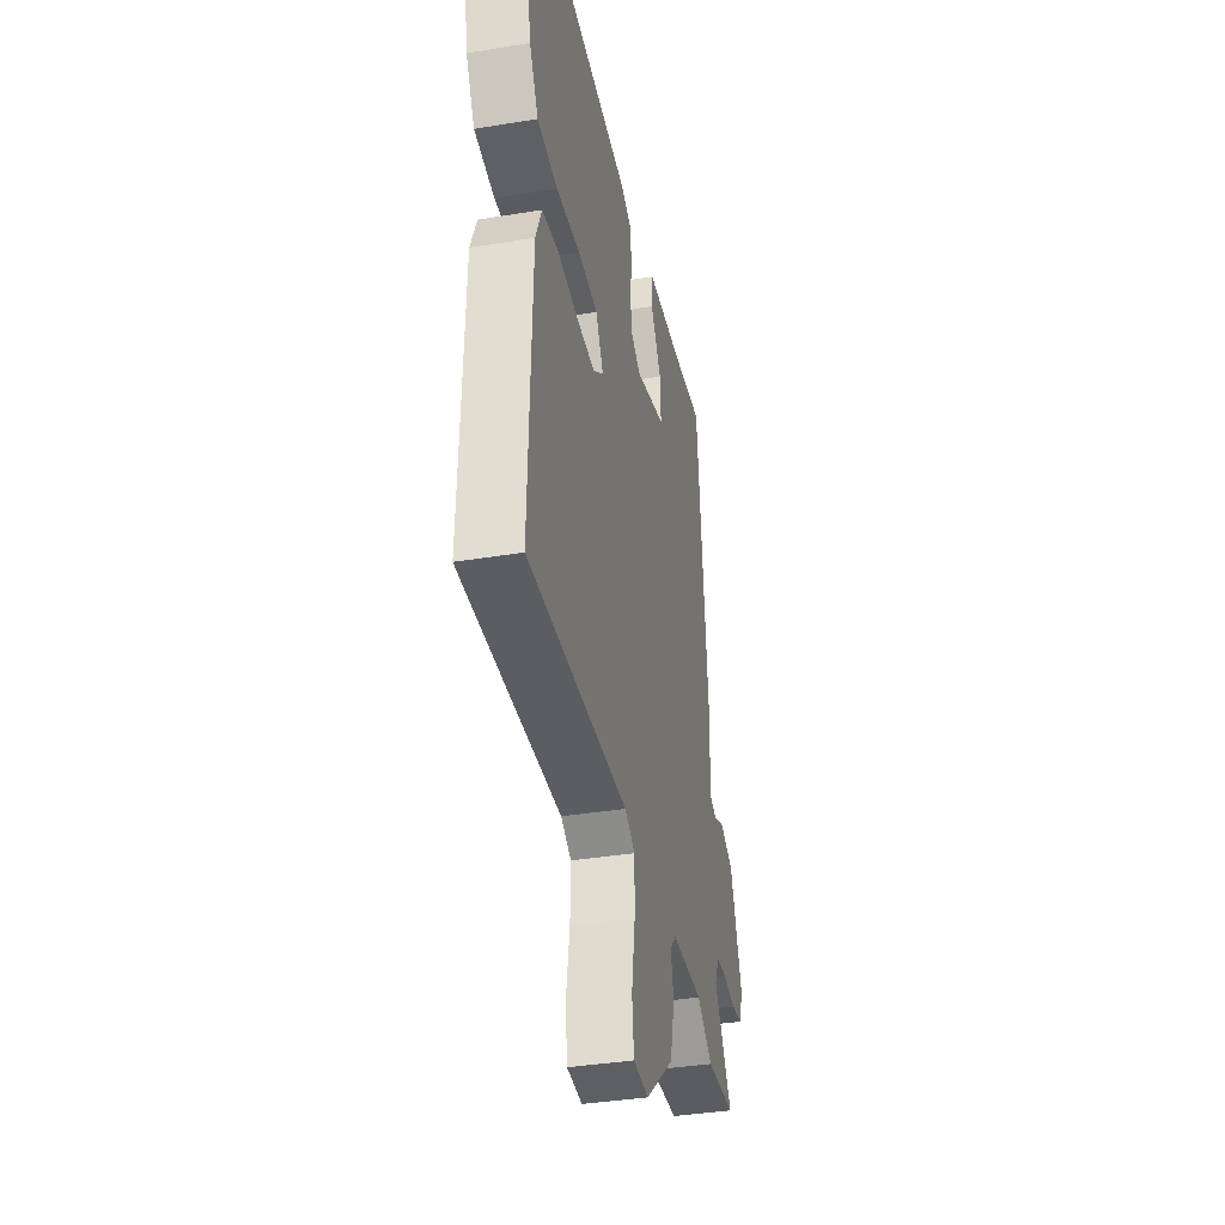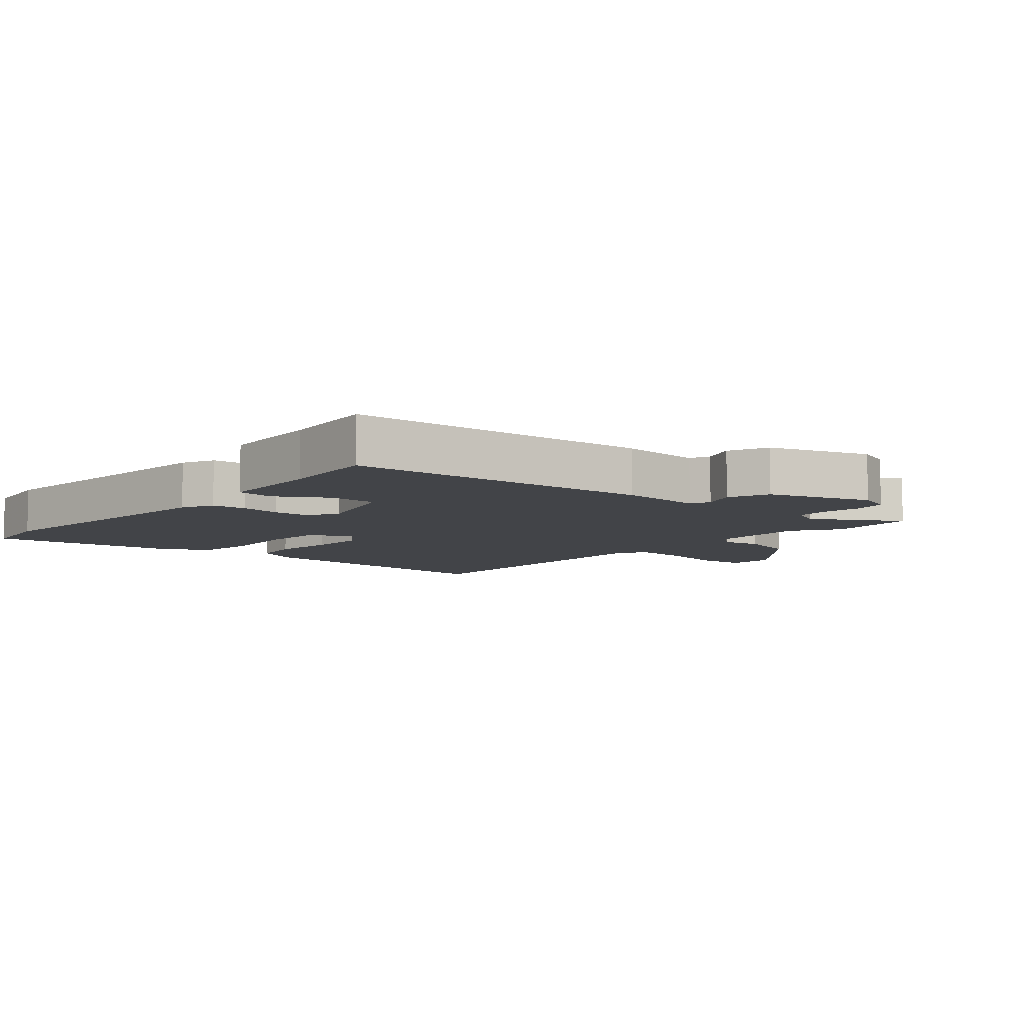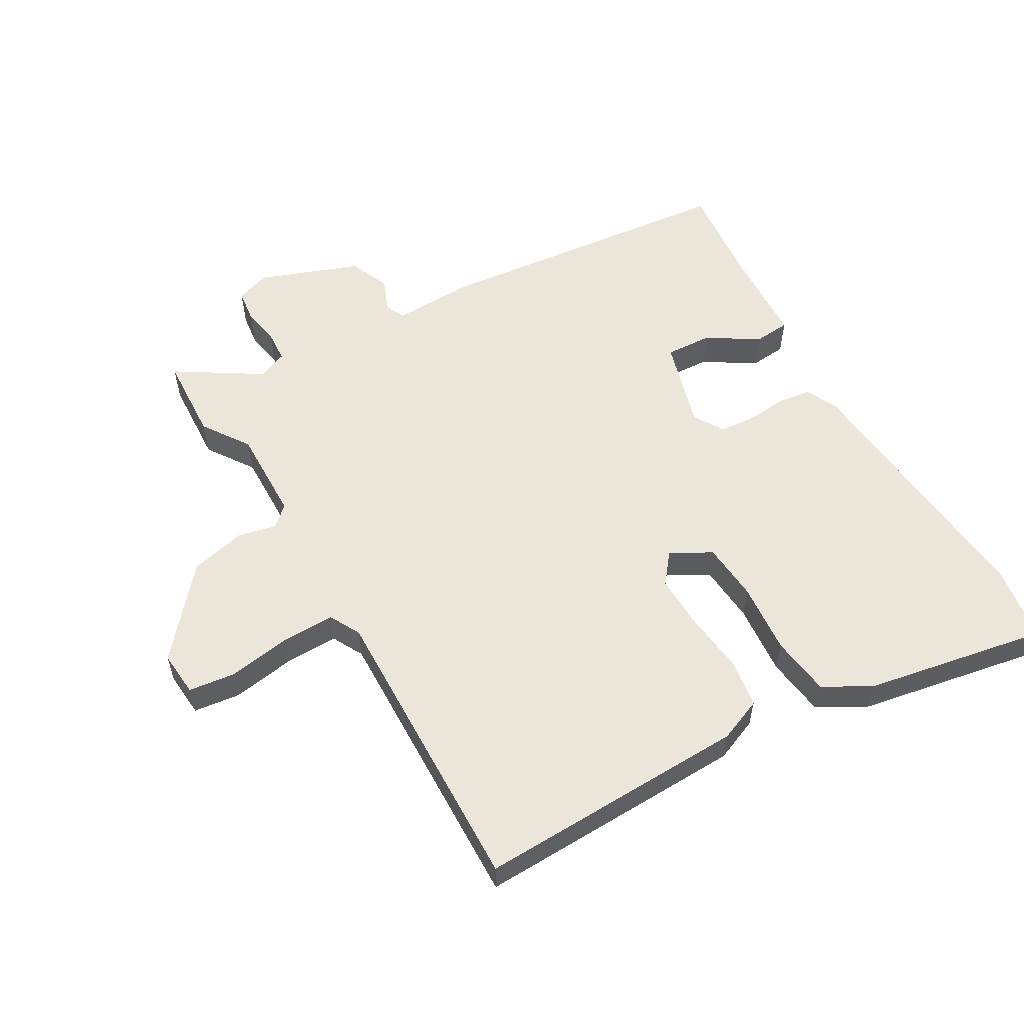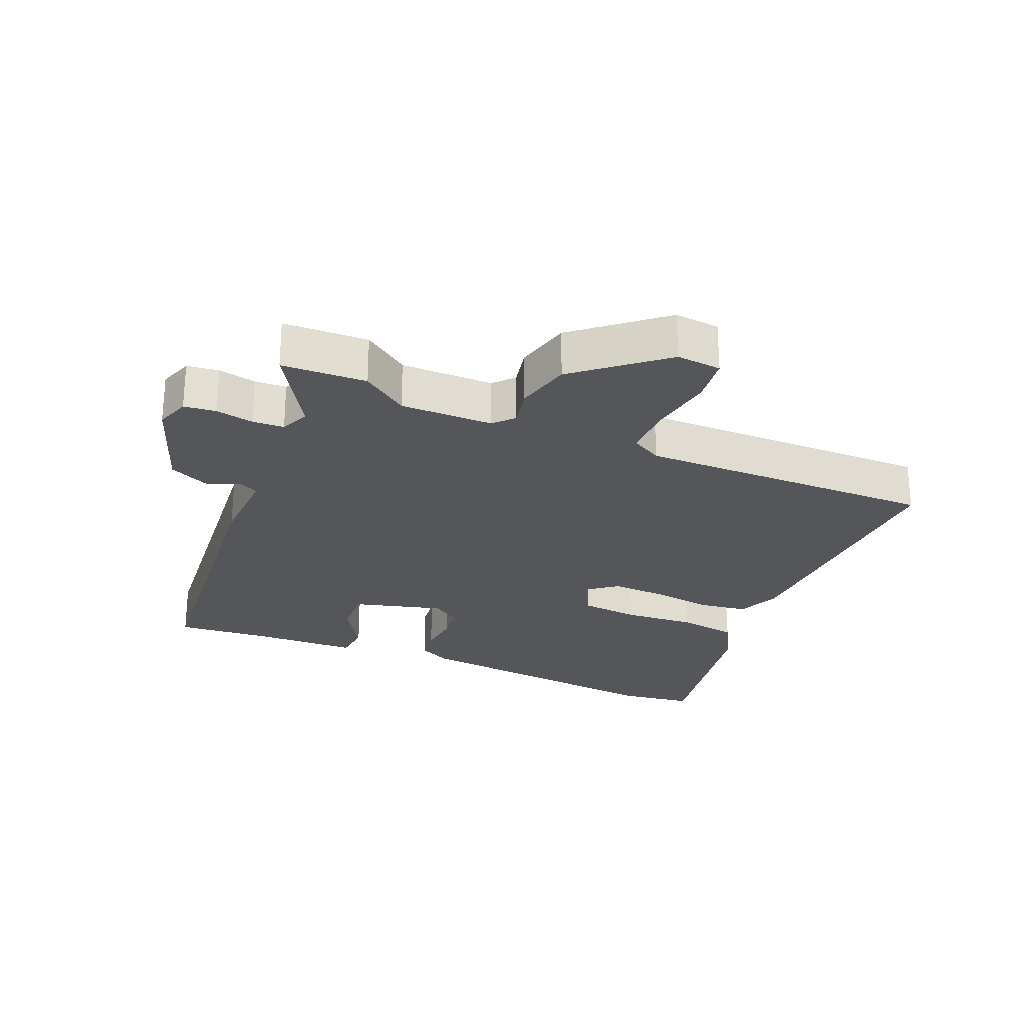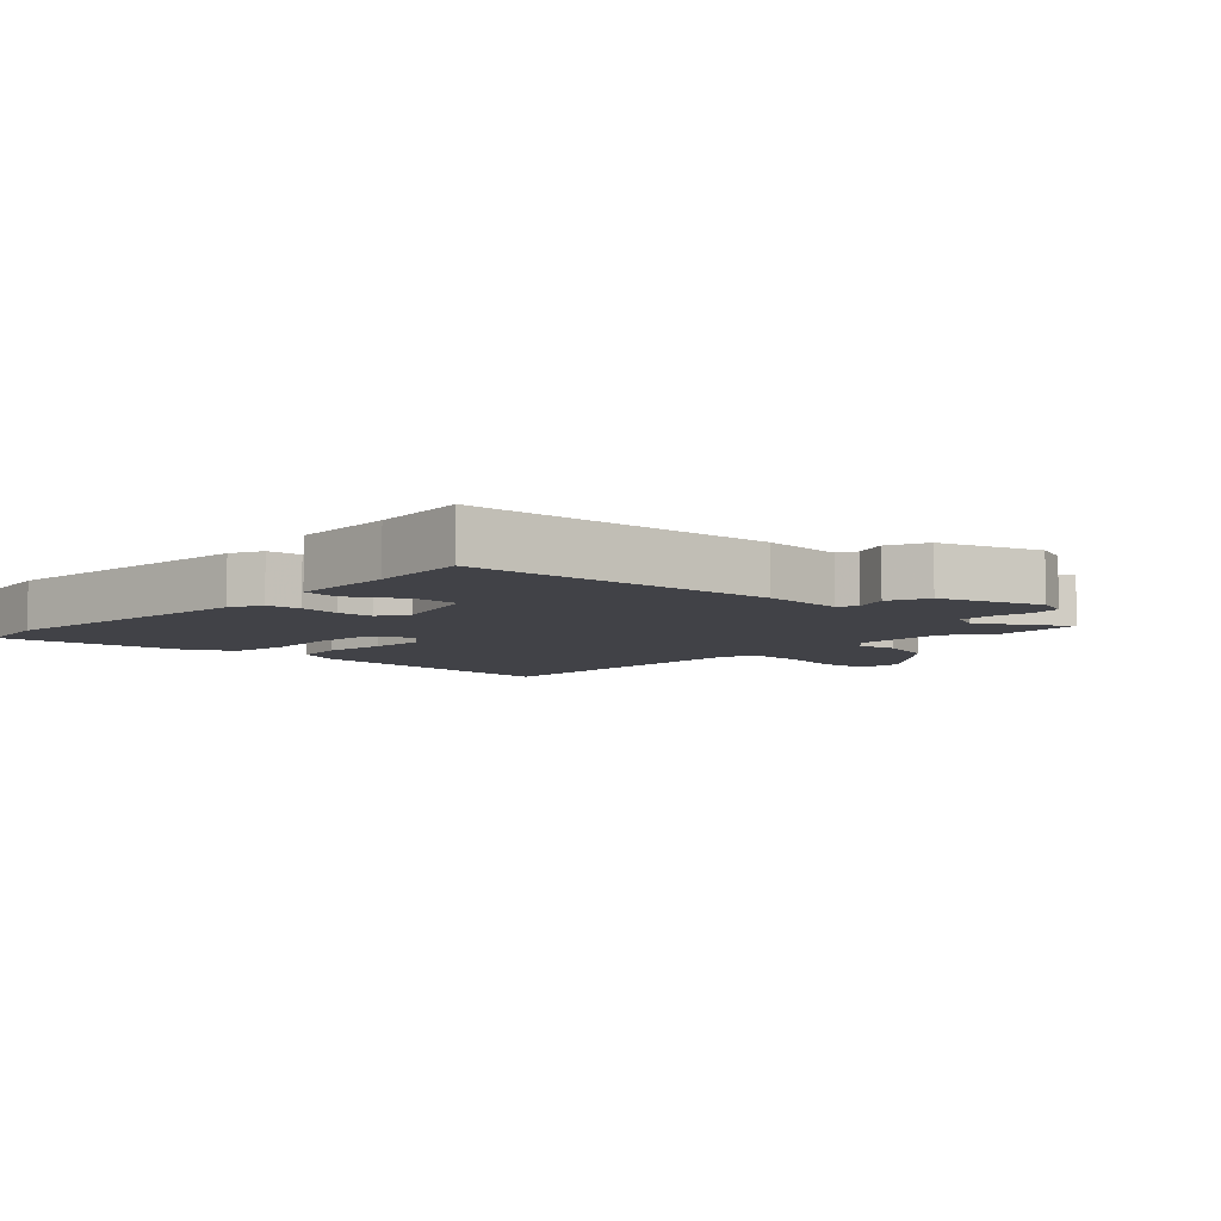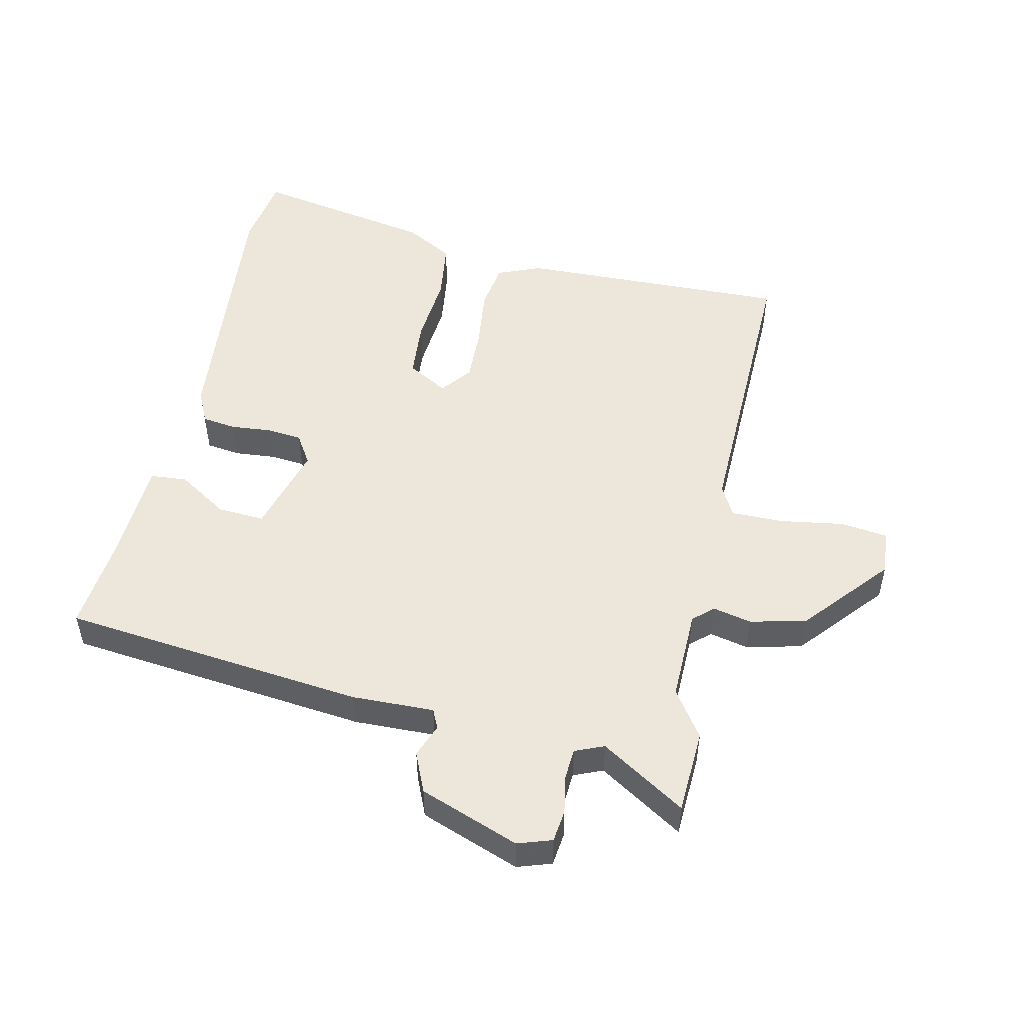
<metadata>
{"format":"obj","ext":"obj","renderer":"f3d","projection":"perspective","resolution":1024,"background":"white","views":[{"elev":-37.0,"azim":-78.0,"up":"+Z"},{"elev":-7.9,"azim":48.7,"up":"+Y"},{"elev":56.9,"azim":-119.7,"up":"+Y"},{"elev":-25.9,"azim":156.7,"up":"+Y"},{"elev":-6.8,"azim":45.8,"up":"+Y"},{"elev":51.0,"azim":102.7,"up":"+Y"}]}
</metadata>
<code>
v -0.503 0.07 -0.467
v -0.489 0.07 -0.044
v -0.461 0.07 0.023
v -0.386 0.07 0.034
v -0.291 0.07 0.022
v -0.206 0.07 0.019
v -0.159 0.07 0.056
v -0.194 0.07 0.119
v -0.285 0.07 0.127
v -0.396 0.07 0.118
v -0.489 0.07 0.131
v -0.53 0.07 0.205
v -0.581 0.07 0.488
v -0.465 0.07 0.505
v -0.049 0.07 0.464
v 0.001 0.07 0.44
v 0.008 0.07 0.387
v 0.002 0.07 0.324
v 0.007 0.07 0.269
v 0.053 0.07 0.24
v 0.192 0.07 0.279
v 0.188 0.07 0.352
v 0.139 0.07 0.43
v 0.144 0.07 0.487
v 0.304 0.07 0.494
v 0.453 0.07 0.508
v 0.502 0.07 0.035
v 0.498 0.07 -0.092
v 0.528 0.07 -0.106
v 0.58 0.07 -0.086
v 0.642 0.07 -0.113
v 0.699 0.07 -0.268
v 0.681 0.07 -0.321
v 0.631 0.07 -0.327
v 0.572 0.07 -0.316
v 0.523 0.07 -0.319
v 0.504 0.07 -0.364
v 0.586 0.07 -0.496
v 0.454 0.07 -0.502
v 0.382 0.07 -0.452
v 0.238 0.07 -0.454
v 0.21 0.07 -0.485
v 0.223 0.07 -0.545
v 0.202 0.07 -0.632
v 0.07 0.07 -0.744
v 0 0.07 -0.738
v -0.009 0.07 -0.665
v 0.007 0.07 -0.566
v 0.008 0.07 -0.484
v -0.04 0.07 -0.458
v -0.503 0 -0.467
v -0.489 0 -0.044
v -0.461 0 0.023
v -0.386 0 0.034
v -0.291 0 0.022
v -0.206 0 0.019
v -0.159 0 0.056
v -0.194 0 0.119
v -0.285 0 0.127
v -0.396 0 0.118
v -0.489 0 0.131
v -0.53 0 0.205
v -0.581 0 0.488
v -0.465 0 0.505
v -0.049 0 0.464
v 0.001 0 0.44
v 0.008 0 0.387
v 0.002 0 0.324
v 0.007 0 0.269
v 0.053 0 0.24
v 0.192 0 0.279
v 0.188 0 0.352
v 0.139 0 0.43
v 0.144 0 0.487
v 0.304 0 0.494
v 0.453 0 0.508
v 0.502 0 0.035
v 0.498 0 -0.092
v 0.528 0 -0.106
v 0.58 0 -0.086
v 0.642 0 -0.113
v 0.699 0 -0.268
v 0.681 0 -0.321
v 0.631 0 -0.327
v 0.572 0 -0.316
v 0.523 0 -0.319
v 0.504 0 -0.364
v 0.586 0 -0.496
v 0.454 0 -0.502
v 0.382 0 -0.452
v 0.238 0 -0.454
v 0.21 0 -0.485
v 0.223 0 -0.545
v 0.202 0 -0.632
v 0.07 0 -0.744
v 0 0 -0.738
v -0.009 0 -0.665
v 0.007 0 -0.566
v 0.008 0 -0.484
v -0.04 0 -0.458
f 45 46 47 48
f 45 48 49
f 42 43 44 45
f 42 45 49
f 41 42 49 50
f 37 38 39 40
f 36 37 40 41
f 32 33 34 35
f 32 35 36
f 29 30 31 32
f 28 29 32 36
f 25 26 27 28
f 22 23 24 25
f 21 22 25 28
f 20 21 28 36
f 15 16 17 18
f 15 18 19
f 14 15 19
f 9 10 11 12
f 8 9 12 13
f 2 3 4 5
f 50 1 2 5
f 50 5 6
f 41 50 6 7
f 36 41 7 8
f 14 19 20 36
f 8 13 14 36
f 98 97 96 95
f 99 98 95
f 95 94 93 92
f 99 95 92
f 100 99 92 91
f 90 89 88 87
f 91 90 87 86
f 85 84 83 82
f 86 85 82
f 82 81 80 79
f 86 82 79 78
f 78 77 76 75
f 75 74 73 72
f 78 75 72 71
f 86 78 71 70
f 68 67 66 65
f 69 68 65
f 69 65 64
f 62 61 60 59
f 63 62 59 58
f 55 54 53 52
f 55 52 51 100
f 56 55 100
f 57 56 100 91
f 58 57 91 86
f 86 70 69 64
f 86 64 63 58
f 1 51 52 2
f 2 52 53 3
f 3 53 54 4
f 4 54 55 5
f 5 55 56 6
f 6 56 57 7
f 7 57 58 8
f 8 58 59 9
f 9 59 60 10
f 10 60 61 11
f 11 61 62 12
f 12 62 63 13
f 13 63 64 14
f 14 64 65 15
f 15 65 66 16
f 16 66 67 17
f 17 67 68 18
f 18 68 69 19
f 19 69 70 20
f 20 70 71 21
f 21 71 72 22
f 22 72 73 23
f 23 73 74 24
f 24 74 75 25
f 25 75 76 26
f 26 76 77 27
f 27 77 78 28
f 28 78 79 29
f 29 79 80 30
f 30 80 81 31
f 31 81 82 32
f 32 82 83 33
f 33 83 84 34
f 34 84 85 35
f 35 85 86 36
f 36 86 87 37
f 37 87 88 38
f 38 88 89 39
f 39 89 90 40
f 40 90 91 41
f 41 91 92 42
f 42 92 93 43
f 43 93 94 44
f 44 94 95 45
f 45 95 96 46
f 46 96 97 47
f 47 97 98 48
f 48 98 99 49
f 49 99 100 50
f 50 100 51 1

</code>
